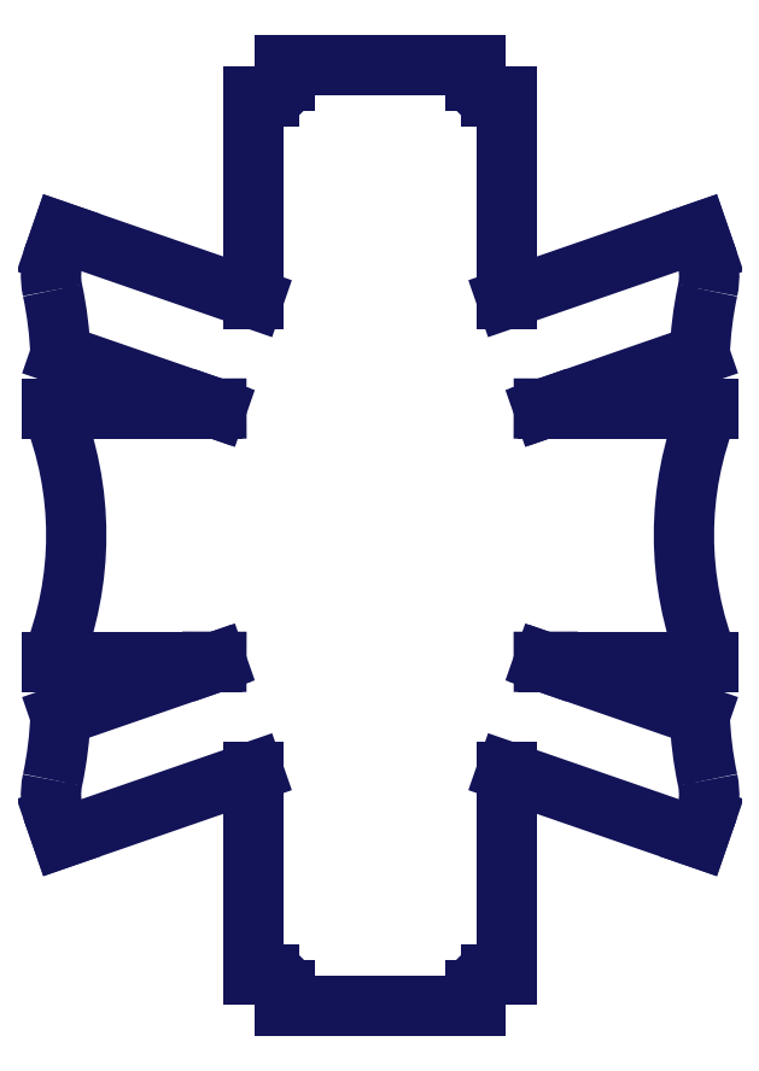
<metadata>
{"format":"dxf","ext":"dxf","renderer":"ezdxf+matplotlib","layout":"modelspace","background":"white","min_lineweight":24,"dpi":150}
</metadata>
<code>
0
SECTION
2
ENTITIES
0
LINE
8
SLD-0
10
4.231
20
9.005
30
0
11
8.036
21
9.005
31
0
0
LINE
8
SLD-0
10
8.036
20
14.99
30
0
11
4.231
21
14.99
31
0
0
LINE
8
SLD-0
10
8.129
20
15
30
0
11
8.036
21
14.99
31
0
0
LINE
8
SLD-0
10
8.041
20
15.03
30
0
11
8.129
21
15
31
0
0
LINE
8
SLD-0
10
4.442
20
16.27
30
0
11
8.041
21
15.03
31
0
0
LINE
8
SLD-0
10
4.31
20
18.68
30
0
11
4.477
21
19.16
31
0
0
LINE
8
SLD-0
10
9.006
20
17.59
30
0
11
4.477
21
19.16
31
0
0
LINE
8
SLD-0
10
9.006
20
22.38
30
0
11
9.006
21
17.59
31
0
0
LINE
8
SLD-0
10
9.375
20
22.38
30
0
11
9.006
21
22.38
31
0
0
LINE
8
SLD-0
10
9.75
20
23.13
30
0
11
9.75
21
22.76
31
0
0
LINE
8
SLD-0
10
9.75
20
23.13
30
0
11
14.25
21
23.13
31
0
0
LINE
8
SLD-0
10
14.99
20
22.38
30
0
11
14.63
21
22.38
31
0
0
LINE
8
SLD-0
10
14.99
20
17.59
30
0
11
14.99
21
22.38
31
0
0
LINE
8
SLD-0
10
19.52
20
19.16
30
0
11
14.99
21
17.59
31
0
0
LINE
8
SLD-0
10
19.52
20
19.16
30
0
11
19.69
21
18.68
31
0
0
LINE
8
SLD-0
10
15.96
20
15.03
30
0
11
19.56
21
16.27
31
0
0
LINE
8
SLD-0
10
15.87
20
15
30
0
11
15.96
21
15.03
31
0
0
LINE
8
SLD-0
10
15.96
20
14.99
30
0
11
15.87
21
15
31
0
0
LINE
8
SLD-0
10
19.77
20
14.99
30
0
11
15.96
21
14.99
31
0
0
LINE
8
SLD-0
10
15.96
20
9.005
30
0
11
19.77
21
9.005
31
0
0
LINE
8
SLD-0
10
15.87
20
9.005
30
0
11
15.96
21
9.005
31
0
0
LINE
8
SLD-0
10
15.96
20
8.974
30
0
11
15.87
21
9.005
31
0
0
LINE
8
SLD-0
10
19.56
20
7.728
30
0
11
15.96
21
8.974
31
0
0
LINE
8
SLD-0
10
19.69
20
5.321
30
0
11
19.52
21
4.841
31
0
0
LINE
8
SLD-0
10
14.99
20
6.409
30
0
11
19.52
21
4.841
31
0
0
LINE
8
SLD-0
10
14.99
20
1.615
30
0
11
14.99
21
6.409
31
0
0
LINE
8
SLD-0
10
14.99
20
1.615
30
0
11
14.62
21
1.615
31
0
0
LINE
8
SLD-0
10
14.25
20
1.24
30
0
11
14.25
21
0.8653
31
0
0
LINE
8
SLD-0
10
14.25
20
0.8653
30
0
11
9.75
21
0.8653
31
0
0
LINE
8
SLD-0
10
9.75
20
0.8653
30
0
11
9.75
21
1.24
31
0
0
LINE
8
SLD-0
10
9.375
20
1.615
30
0
11
9.006
21
1.615
31
0
0
LINE
8
SLD-0
10
9.006
20
6.409
30
0
11
9.006
21
1.615
31
0
0
LINE
8
SLD-0
10
4.477
20
4.841
30
0
11
9.006
21
6.409
31
0
0
LINE
8
SLD-0
10
4.477
20
4.841
30
0
11
4.31
21
5.321
31
0
0
LINE
8
SLD-0
10
8.041
20
8.974
30
0
11
4.442
21
7.728
31
0
0
LINE
8
SLD-0
10
8.129
20
9.005
30
0
11
8.041
21
8.974
31
0
0
LINE
8
SLD-0
10
8.036
20
9.005
30
0
11
8.129
21
9.005
31
0
0
LINE
8
SLD-0
10
14.25
20
22.76
30
0
11
14.25
21
23.13
31
0
0
ARC
8
SLD-0
10
-3.152
20
12
30
0
40
7.967
50
337.9
51
22.08
0
ARC
8
SLD-0
10
-4.172
20
15.98
30
0
40
8.618
50
1.934
51
12.12
0
ARC
8
SLD-0
10
5.873
20
18.13
30
0
40
1.654
50
160.8
51
192
0
ARC
8
SLD-0
10
9.375
20
22.76
30
0
40
0.375
50
270
51
0
0
ARC
8
SLD-0
10
14.63
20
22.76
30
0
40
0.375
50
180
51
270
0
ARC
8
SLD-0
10
18.13
20
18.13
30
0
40
1.654
50
348
51
19.2
0
ARC
8
SLD-0
10
28.17
20
15.98
30
0
40
8.618
50
167.9
51
178.1
0
ARC
8
SLD-0
10
27.15
20
12
30
0
40
7.967
50
157.9
51
202.1
0
ARC
8
SLD-0
10
28.17
20
8.019
30
0
40
8.618
50
181.9
51
192.1
0
ARC
8
SLD-0
10
18.13
20
5.865
30
0
40
1.654
50
340.8
51
12
0
ARC
8
SLD-0
10
14.62
20
1.24
30
0
40
0.375
50
90
51
180
0
ARC
8
SLD-0
10
9.375
20
1.24
30
0
40
0.375
50
0
51
90
0
ARC
8
SLD-0
10
5.873
20
5.865
30
0
40
1.654
50
168
51
199.2
0
ARC
8
SLD-0
10
-4.172
20
8.019
30
0
40
8.618
50
347.9
51
358.1
0
ENDSEC
0
EOF

</code>
